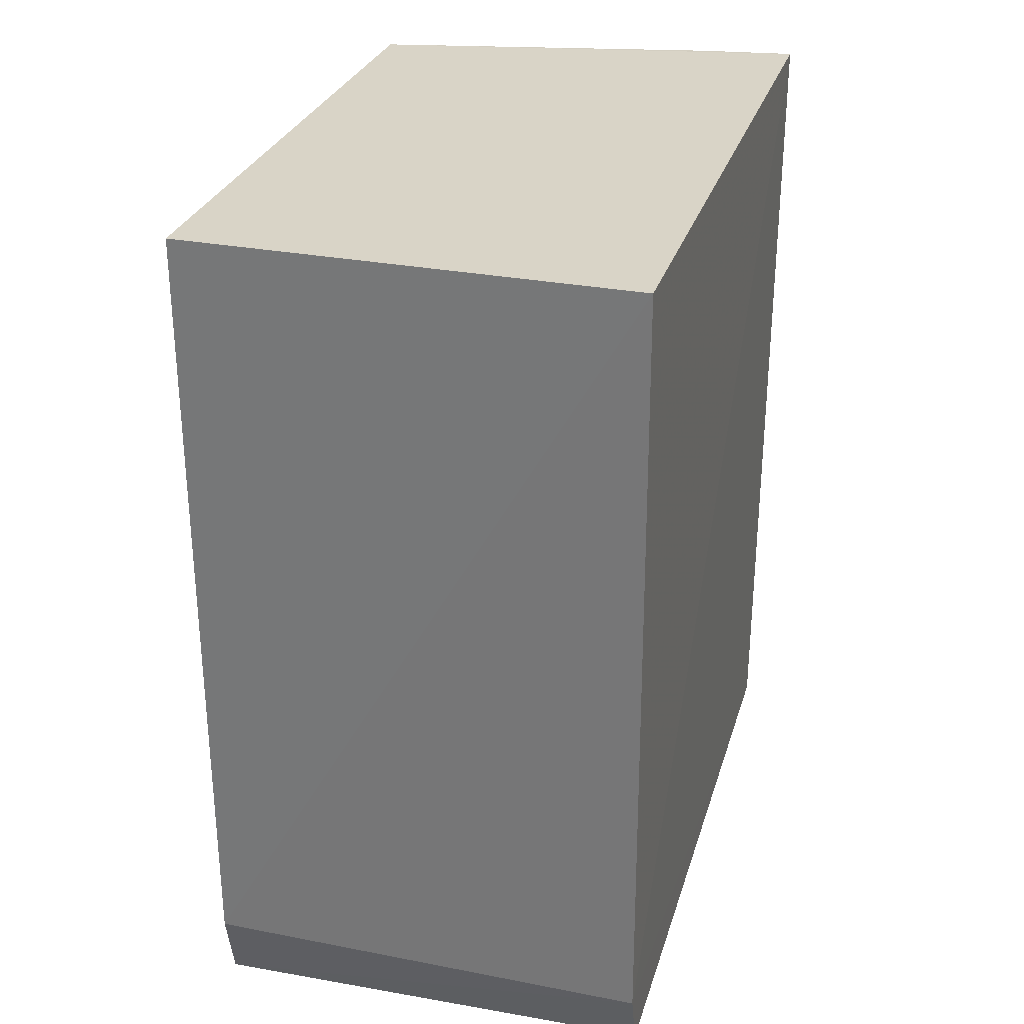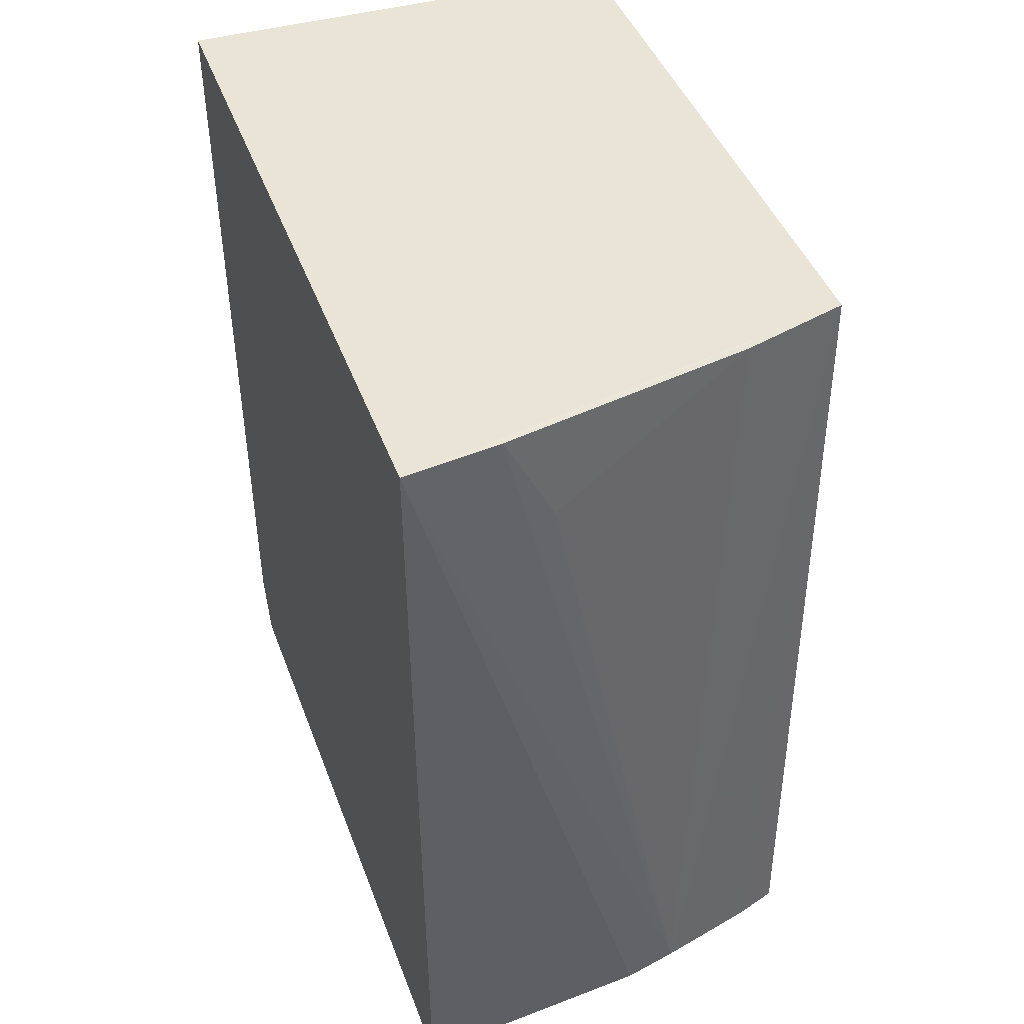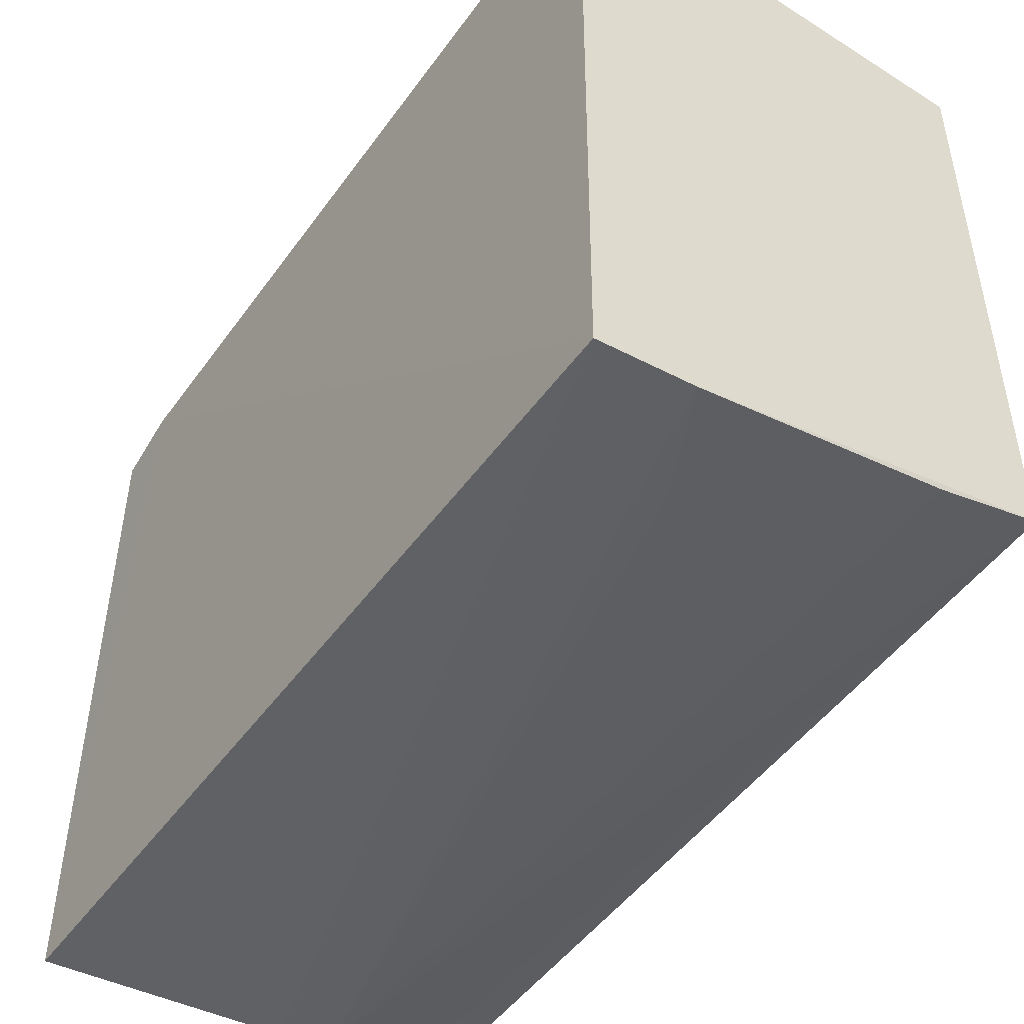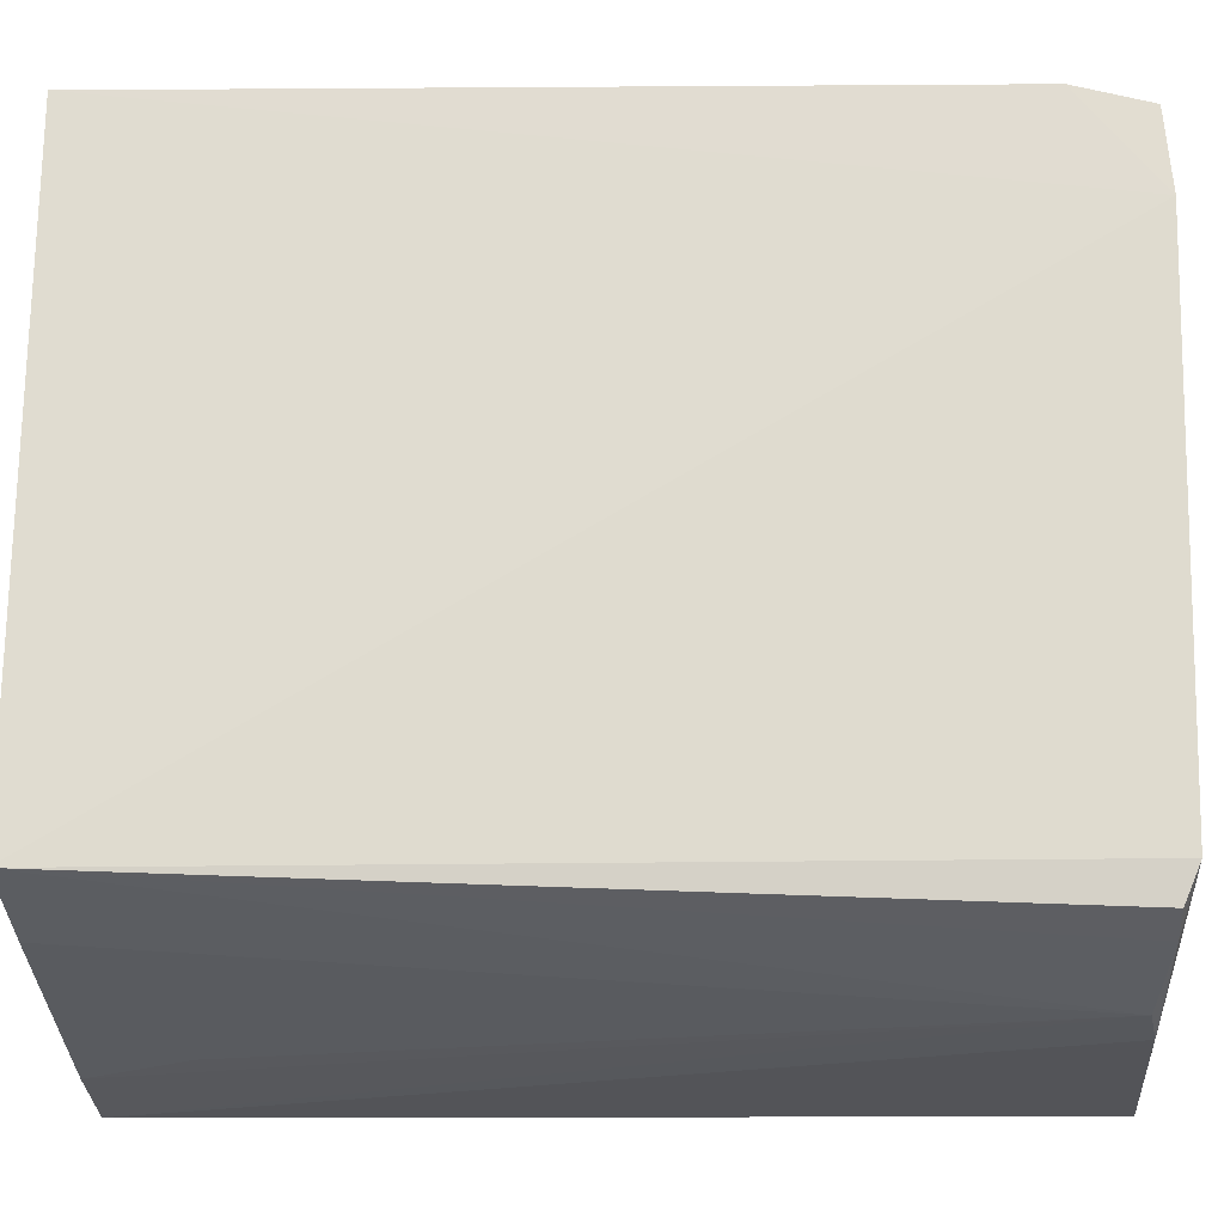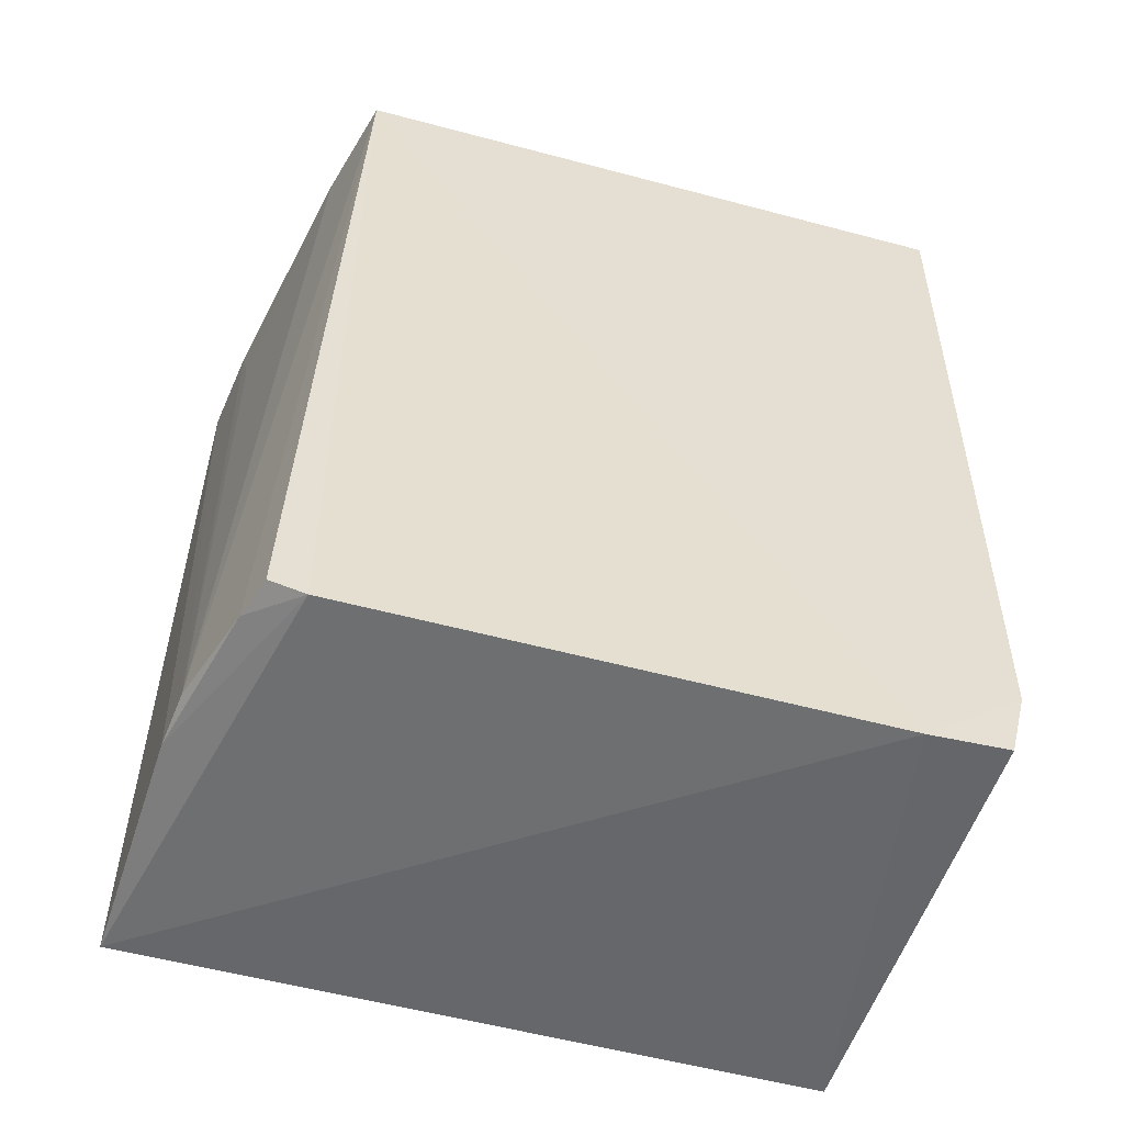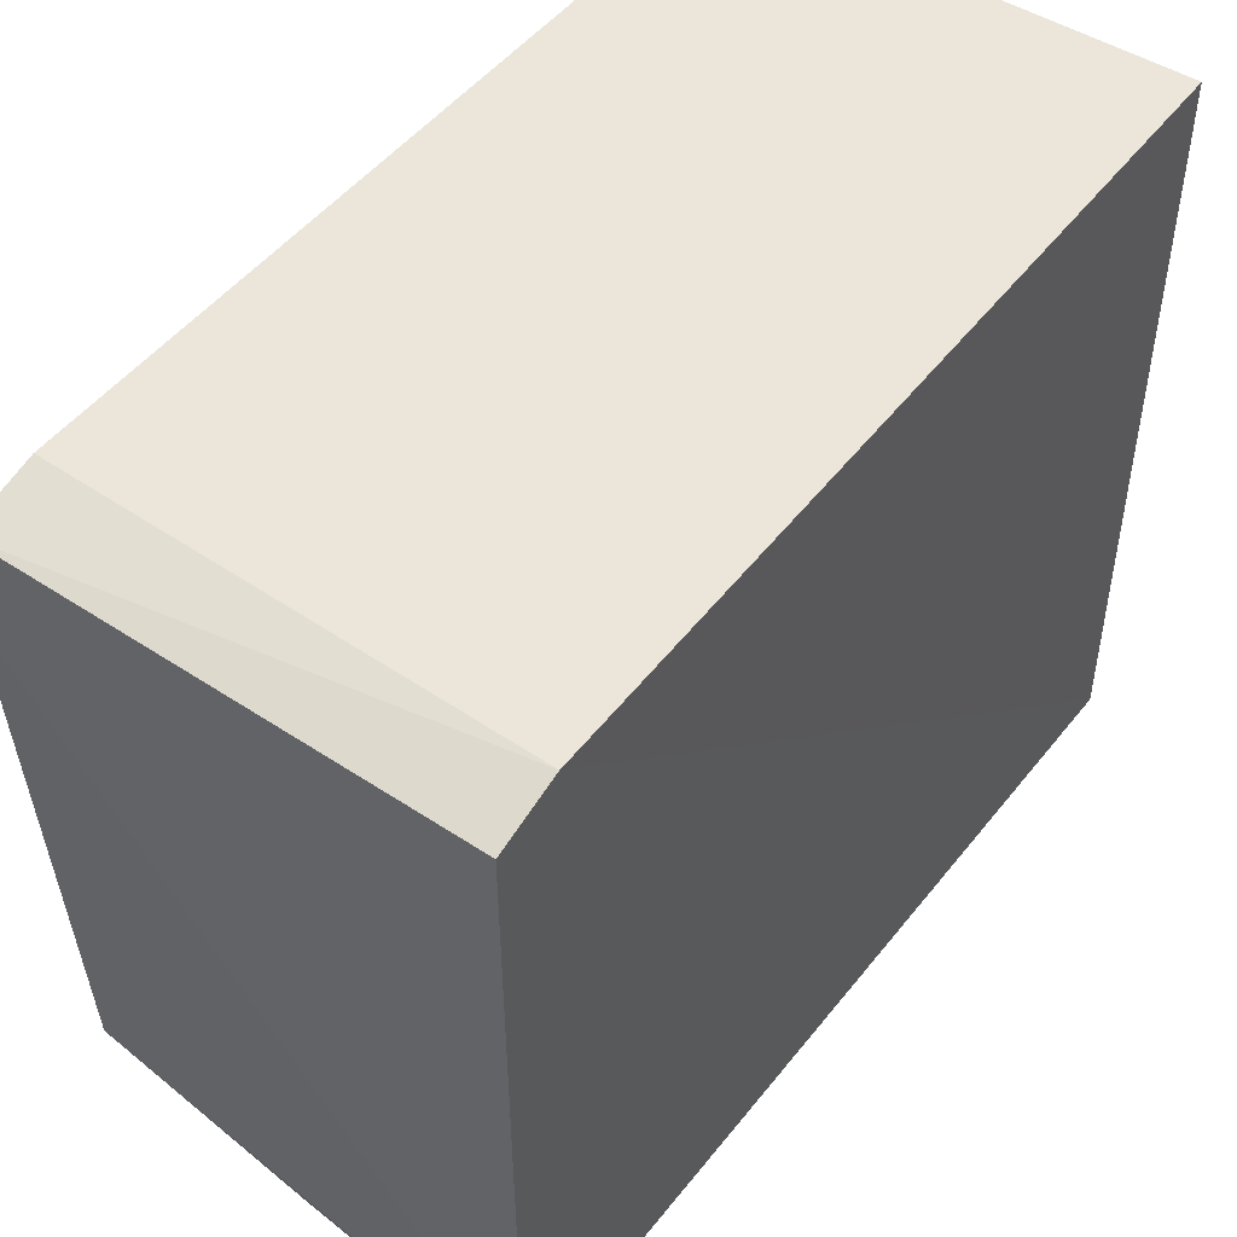
<metadata>
{"format":"obj","ext":"obj","renderer":"f3d","projection":"perspective","resolution":1024,"background":"white","views":[{"elev":28.7,"azim":-164.7,"up":"+Z"},{"elev":43.5,"azim":-19.7,"up":"+Z"},{"elev":-48.5,"azim":-34.6,"up":"+Y"},{"elev":-21.4,"azim":91.7,"up":"+Y"},{"elev":-53.1,"azim":73.6,"up":"+Z"},{"elev":49.0,"azim":-143.5,"up":"+Y"}]}
</metadata>
<code>
v 0.1119 0.03964 0.07416
v 0.1115 -0.01375 0.07411
v 0.1122 0.03033 0.000459
v 0.07397 0.03694 0.001159
v 0.07393 0.04046 0.07419
v 0.07392 -0.02142 0.001294
v 0.1121 0.03876 0.007072
v 0.1105 -0.01657 0.003033
v 0.07356 -0.021 0.07406
v 0.1121 0.03714 0.000977
v 0.07394 0.03883 0.006589
v 0.111 -0.01365 0.001796
v 0.09848 -0.02012 0.003447
v 0.09409 -0.02065 0.002659
v 0.107 -0.01766 0.002882
v 0.1027 -0.01599 0.07395
v 0.08162 -0.01998 0.07404
v 0.08584 -0.01966 0.06547
f 1 2 3
f 5 2 1
f 6 4 3
f 7 1 3
f 7 5 1
f 9 2 5
f 10 7 3
f 10 3 4
f 11 5 7
f 11 9 5
f 11 4 6
f 11 6 9
f 11 10 4
f 11 7 10
f 12 6 3
f 12 3 2
f 12 2 8
f 14 6 12
f 14 13 9
f 14 9 6
f 15 8 2
f 15 2 13
f 15 13 14
f 15 14 12
f 15 12 8
f 16 13 2
f 17 16 2
f 17 2 9
f 17 9 13
f 18 17 13
f 18 13 16
f 18 16 17

</code>
